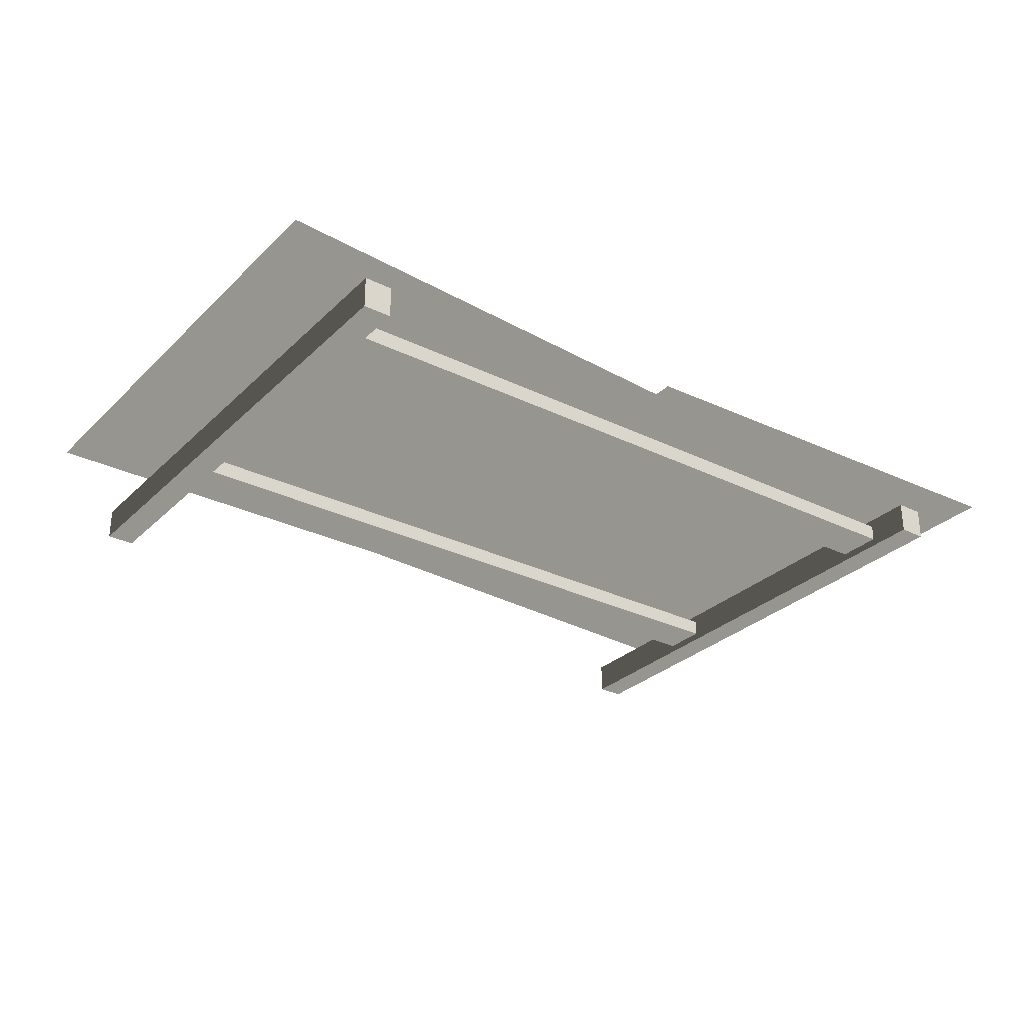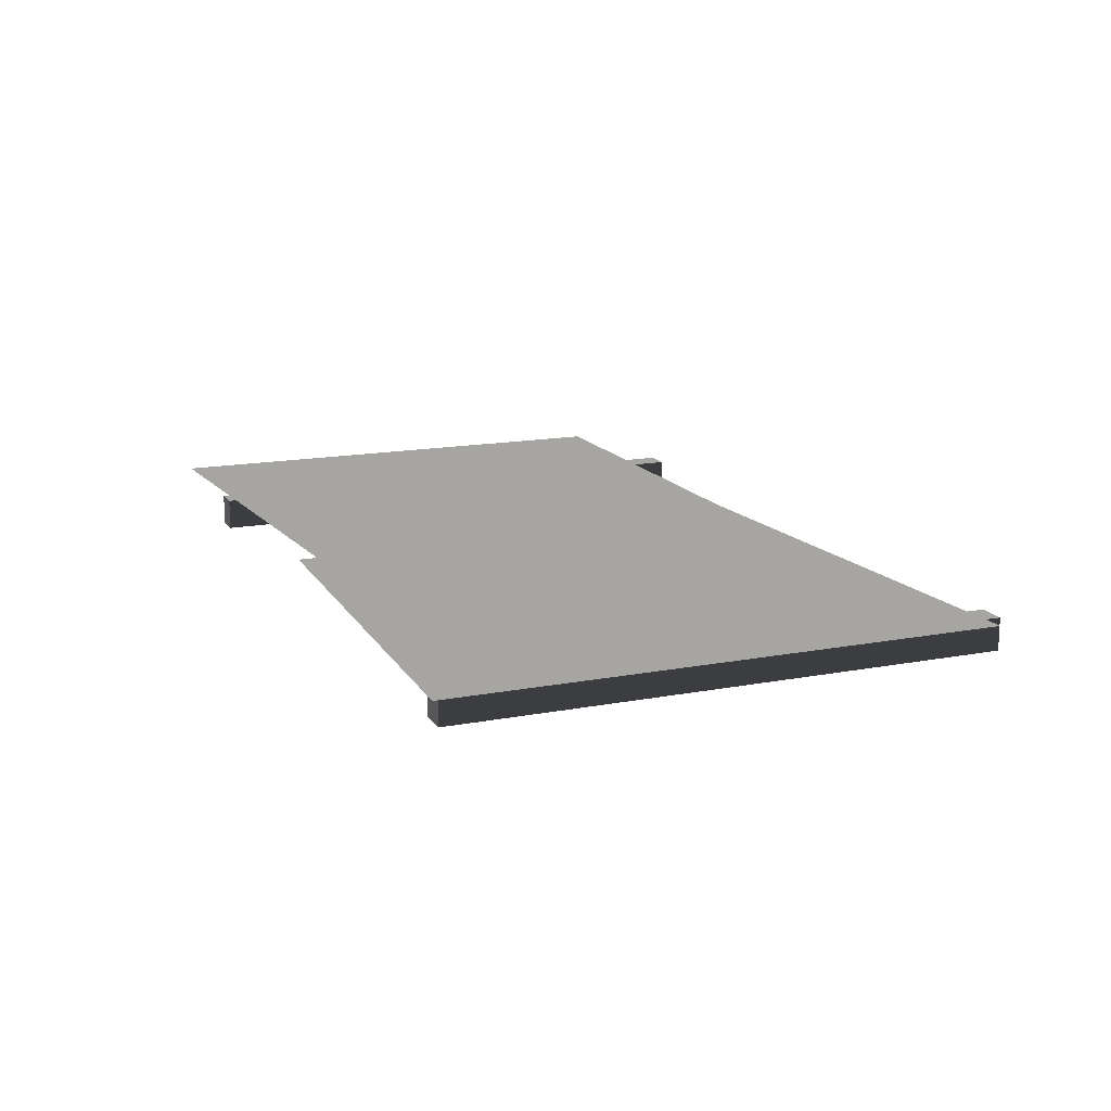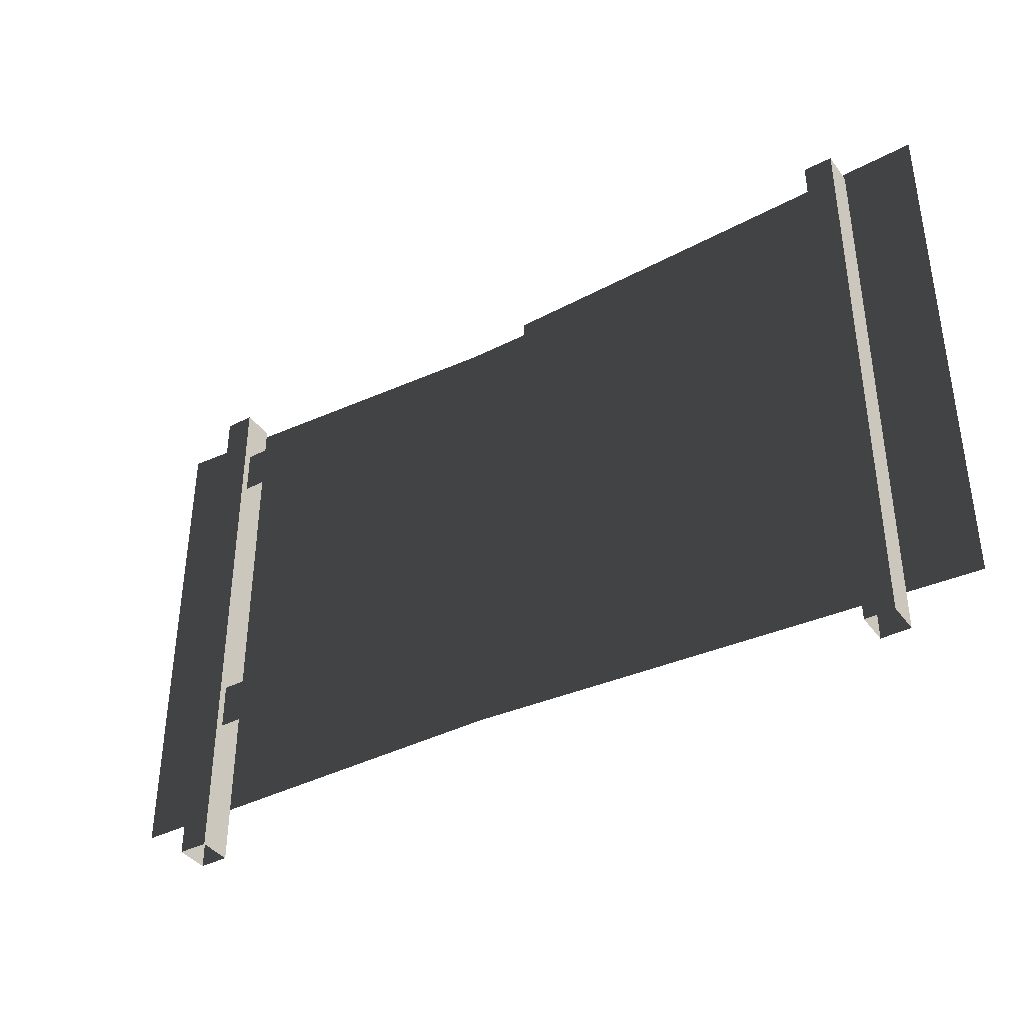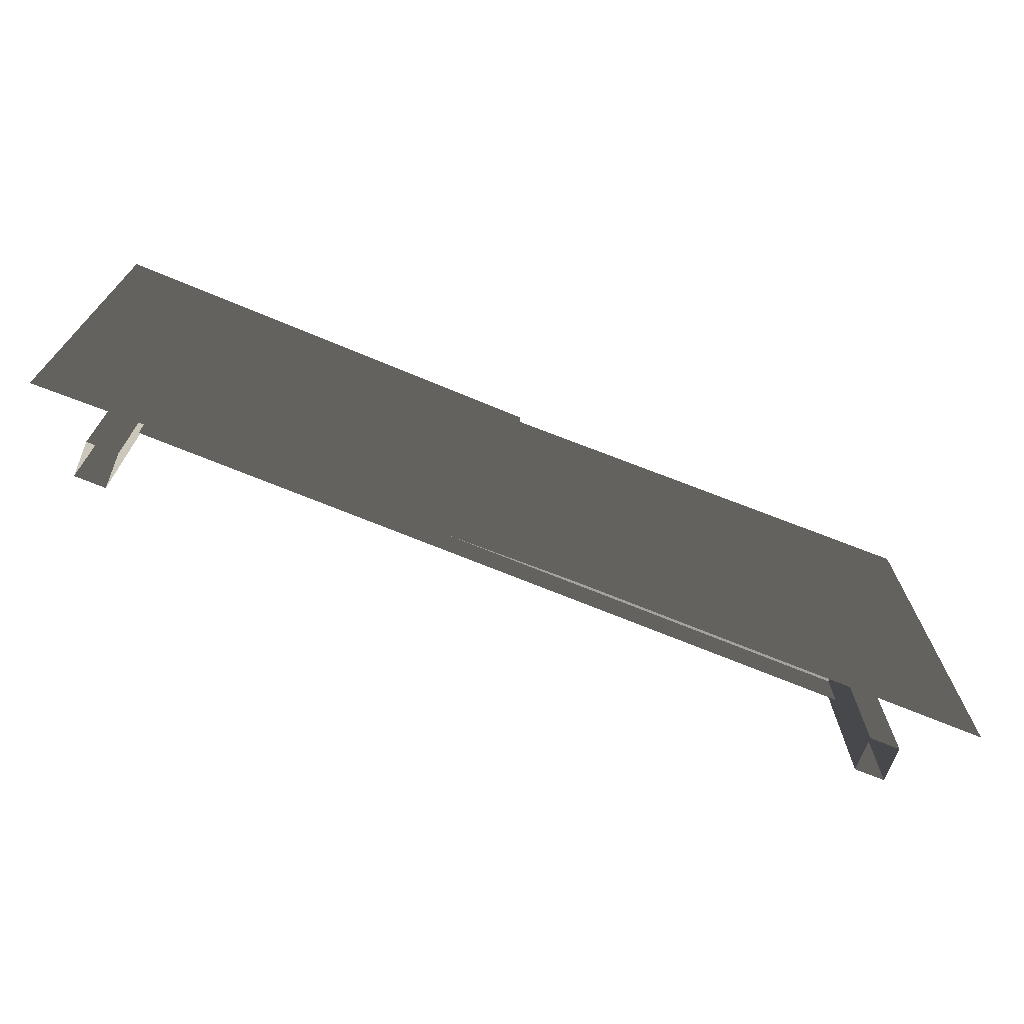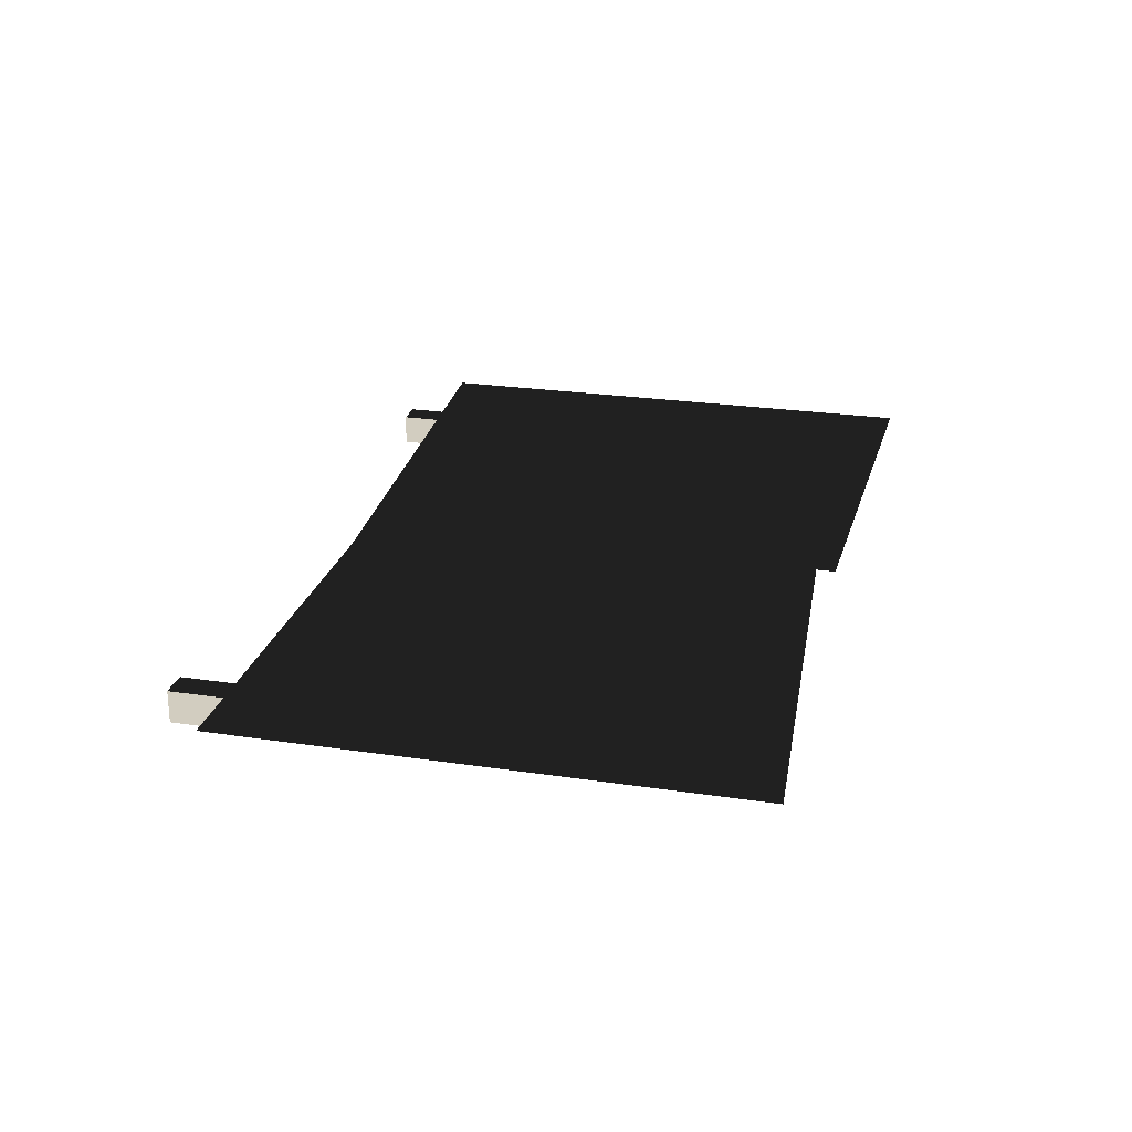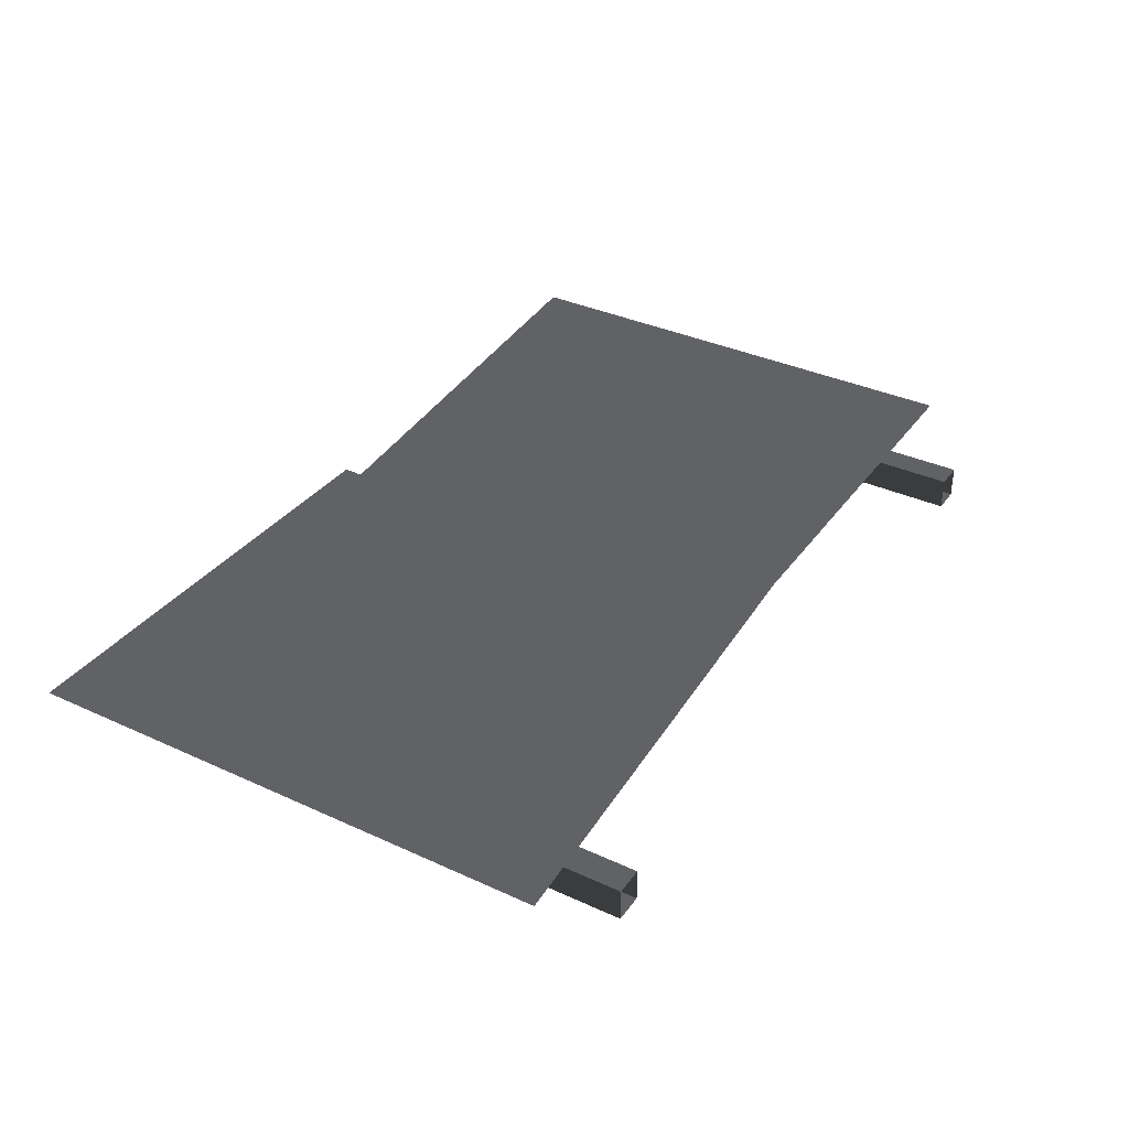
<metadata>
{"format":"obj","ext":"obj","renderer":"f3d","projection":"perspective","resolution":1024,"background":"white","views":[{"elev":-29.4,"azim":144.1,"up":"+Z"},{"elev":15.2,"azim":-112.1,"up":"+Z"},{"elev":-39.3,"azim":-147.4,"up":"+Y"},{"elev":-72.4,"azim":-22.1,"up":"+Y"},{"elev":24.7,"azim":103.7,"up":"+Z"},{"elev":35.8,"azim":-58.9,"up":"+Z"}]}
</metadata>
<code>
v -1.97 1.013 -0.2189
v 1.97 1.013 -0.2189
v 1.97 1.013 -0.1283
v -1.97 1.013 -0.1283
v -1.97 0.7586 -0.2189
v 1.97 0.7586 -0.2189
v 1.97 1.013 -0.2189
v -1.97 1.013 -0.2189
v -1.97 2.733 -0.2189
v 1.97 2.733 -0.2189
v 1.97 2.733 -0.1283
v -1.97 2.733 -0.1283
v -1.97 2.478 -0.2189
v 1.97 2.478 -0.2189
v 1.97 2.733 -0.2189
v -1.97 2.733 -0.2189
v 1.922 -0.01736 -0.0847
v 1.922 3.03 -0.0847
v 2.078 3.03 -0.0847
v 2.078 -0.01736 -0.0847
v 2.078 -0.01736 -0.0847
v 2.078 3.03 -0.0847
v 2.078 3.03 -0.2625
v 2.078 -0.01736 -0.2625
v 1.922 -0.01736 -0.2625
v 1.922 3.03 -0.2625
v 1.922 3.03 -0.0847
v 1.922 -0.01736 -0.0847
v 1.922 3.03 -0.2625
v 1.922 -0.01736 -0.2625
v 2.078 -0.01736 -0.2625
v 2.078 3.03 -0.2625
v 1.922 3.03 -0.0847
v 1.922 3.03 -0.2625
v 2.078 3.03 -0.2625
v 2.078 3.03 -0.0847
v -2.078 -0.05952 -0.0847
v -2.078 2.988 -0.0847
v -1.922 2.988 -0.0847
v -1.922 -0.05952 -0.0847
v -1.922 -0.05952 -0.0847
v -1.922 2.988 -0.0847
v -1.922 2.988 -0.2625
v -1.922 -0.05952 -0.2625
v -2.078 -0.05952 -0.2625
v -2.078 2.988 -0.2625
v -2.078 2.988 -0.0847
v -2.078 -0.05952 -0.0847
v -2.078 2.988 -0.2625
v -2.078 -0.05952 -0.2625
v -1.922 -0.05952 -0.2625
v -1.922 2.988 -0.2625
v -2.078 2.988 -0.0847
v -2.078 2.988 -0.2625
v -1.922 2.988 -0.2625
v -1.922 2.988 -0.0847
v 2.562 0.3521 0.003246
v 2.562 3.135 0.003246
v 0.347 0.3521 0.003246
v 0.0624 2.963 0.003245
v -2.438 3.135 0.003245
v 0.0624 2.963 0.003245
v 0.0624 3.069 0.003245
v -2.438 0.1899 0.003245
v 0.347 0.3521 0.003246
v 2.562 0.3521 0.003246
v 0.347 0.3521 0.003246
v 2.562 3.135 0.003246
v 0.0624 2.963 0.003245
v -2.438 3.135 0.003245
v 0.0624 3.069 0.003245
v 0.0624 2.963 0.003245
v -2.438 0.1899 0.003245
v 0.347 0.3521 0.003246
g Metal_Fance1_2157_313
f 1 3 2
f 1 4 3
f 5 7 6
f 5 8 7
f 9 11 10
f 9 12 11
f 13 15 14
f 13 16 15
f 17 19 18
f 17 20 19
f 21 23 22
f 21 24 23
f 25 27 26
f 25 28 27
f 29 31 30
f 29 32 31
f 33 35 34
f 33 36 35
f 37 39 38
f 37 40 39
f 41 43 42
f 41 44 43
f 45 47 46
f 45 48 47
f 49 51 50
f 49 52 51
f 53 55 54
f 53 56 55
f 57 59 58
f 58 59 60
f 61 63 62
f 61 62 64
f 64 62 65
f 66 68 67
f 67 68 69
f 70 72 71
f 70 73 72
f 72 73 74

</code>
